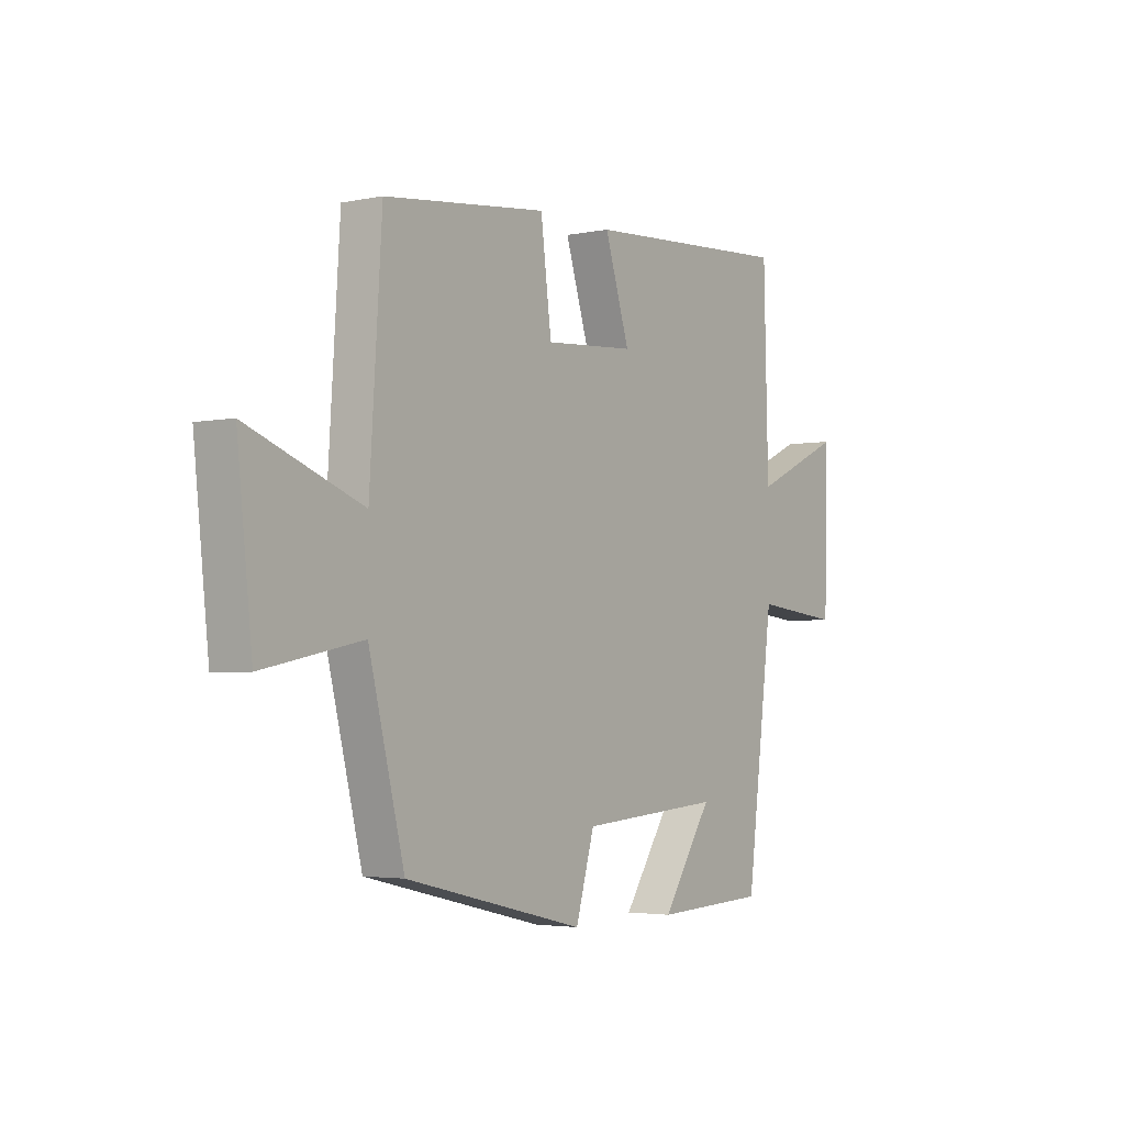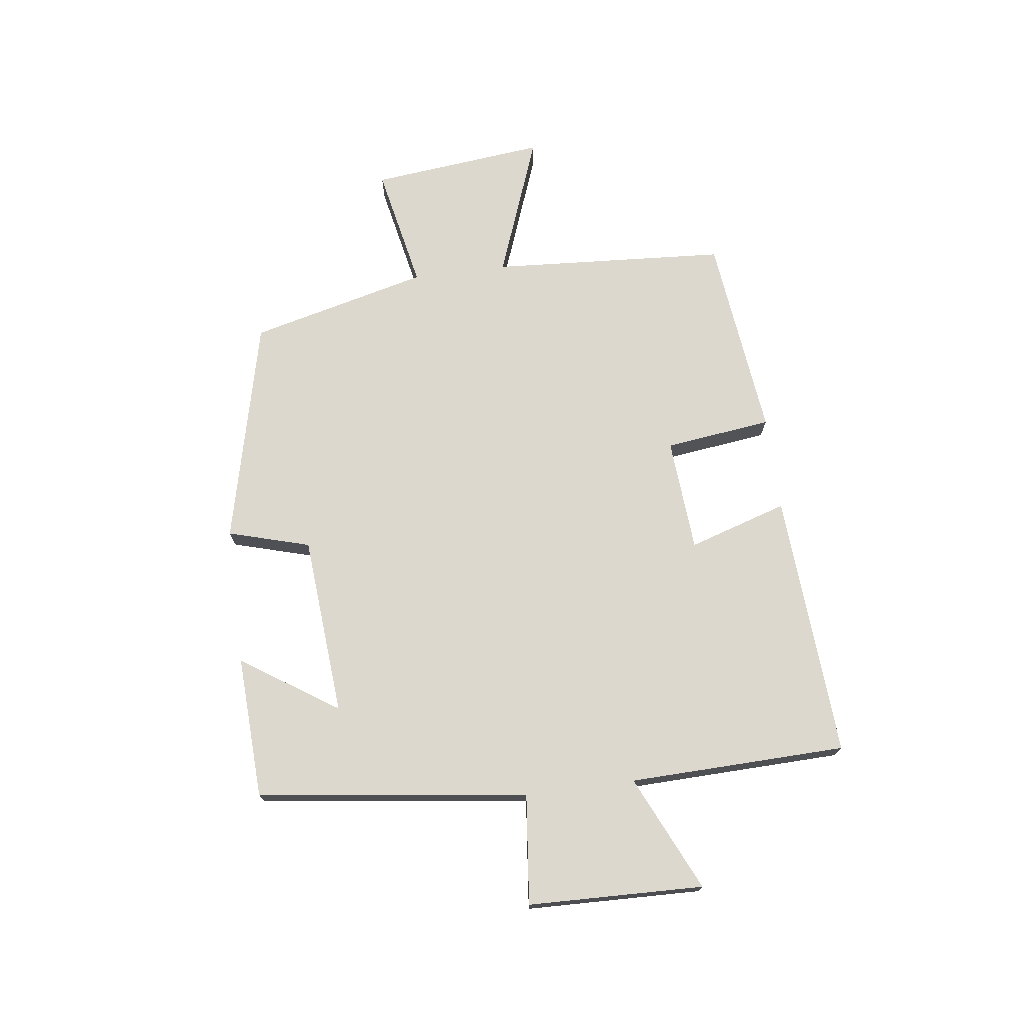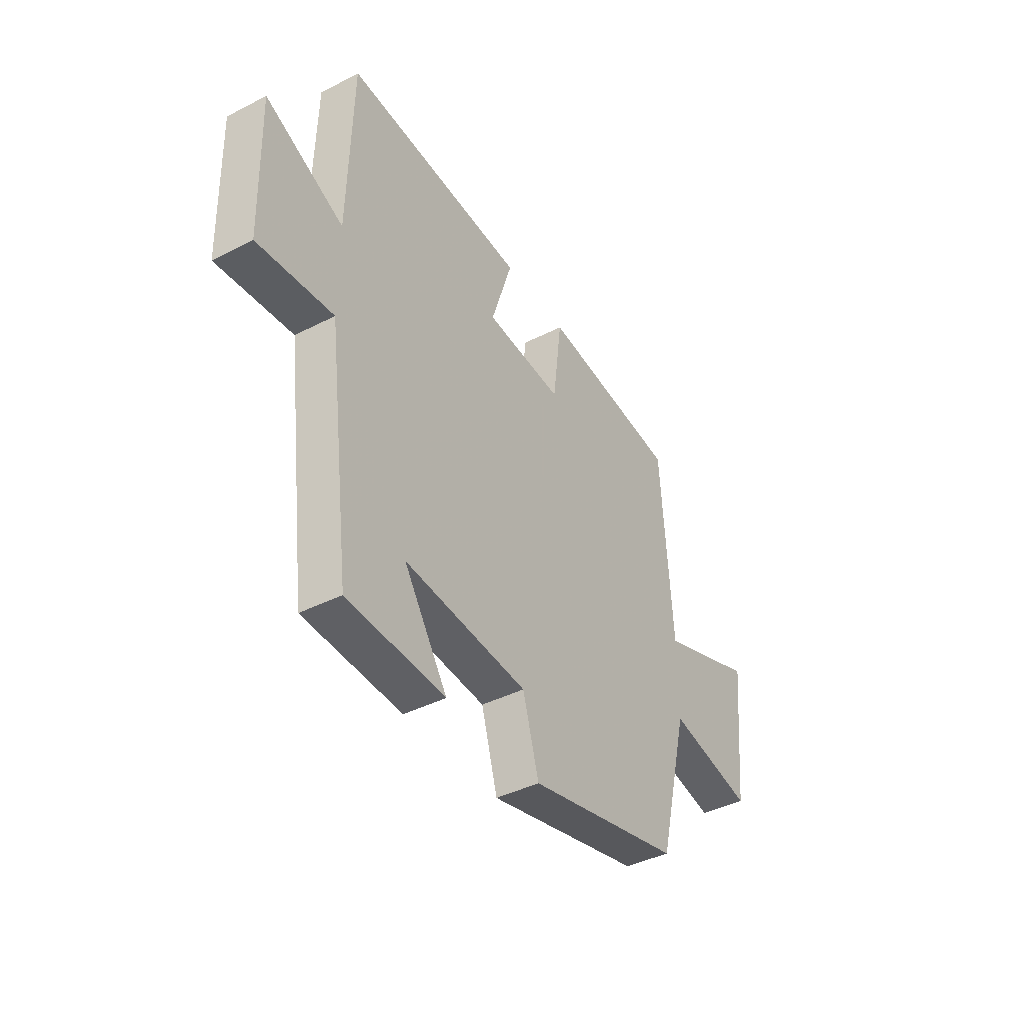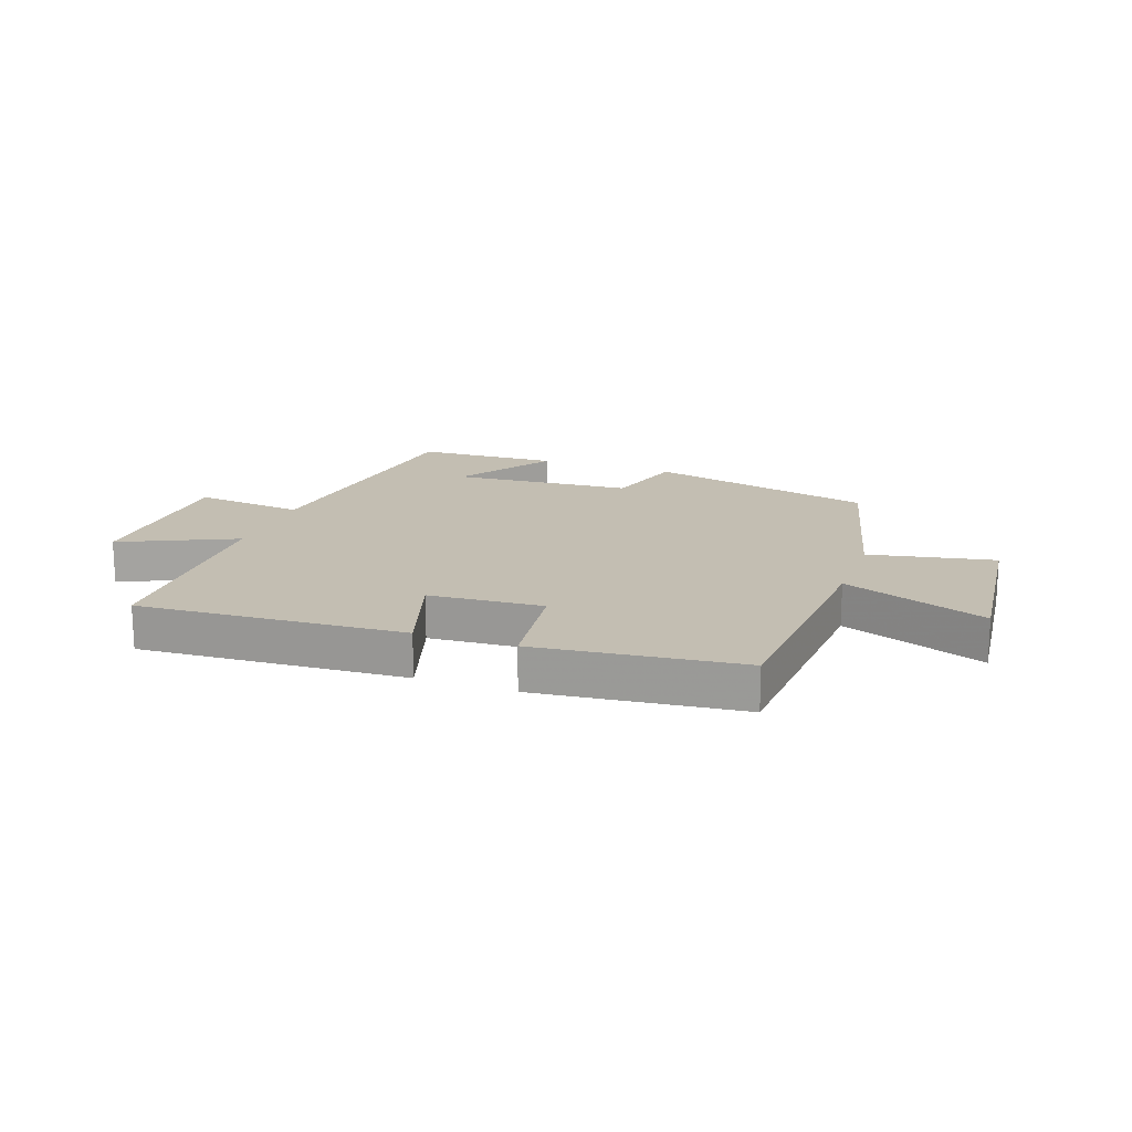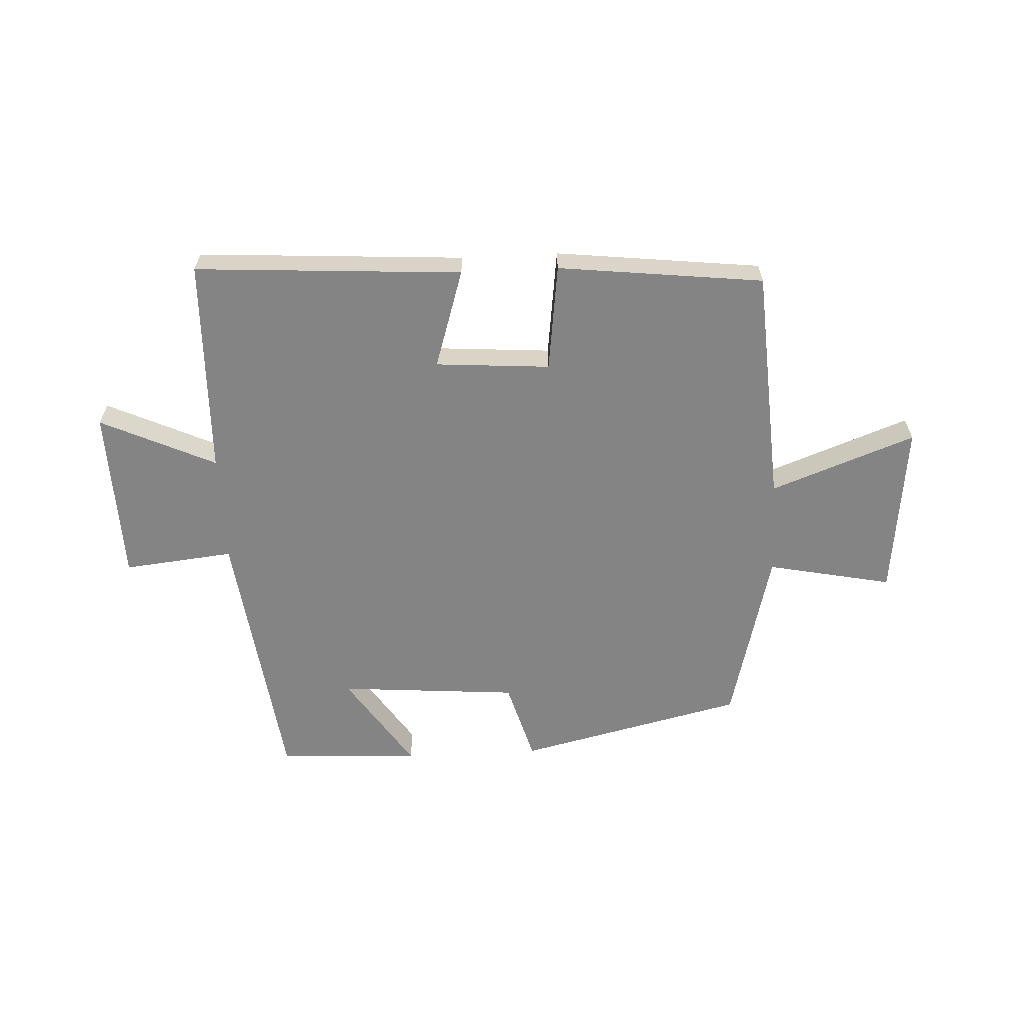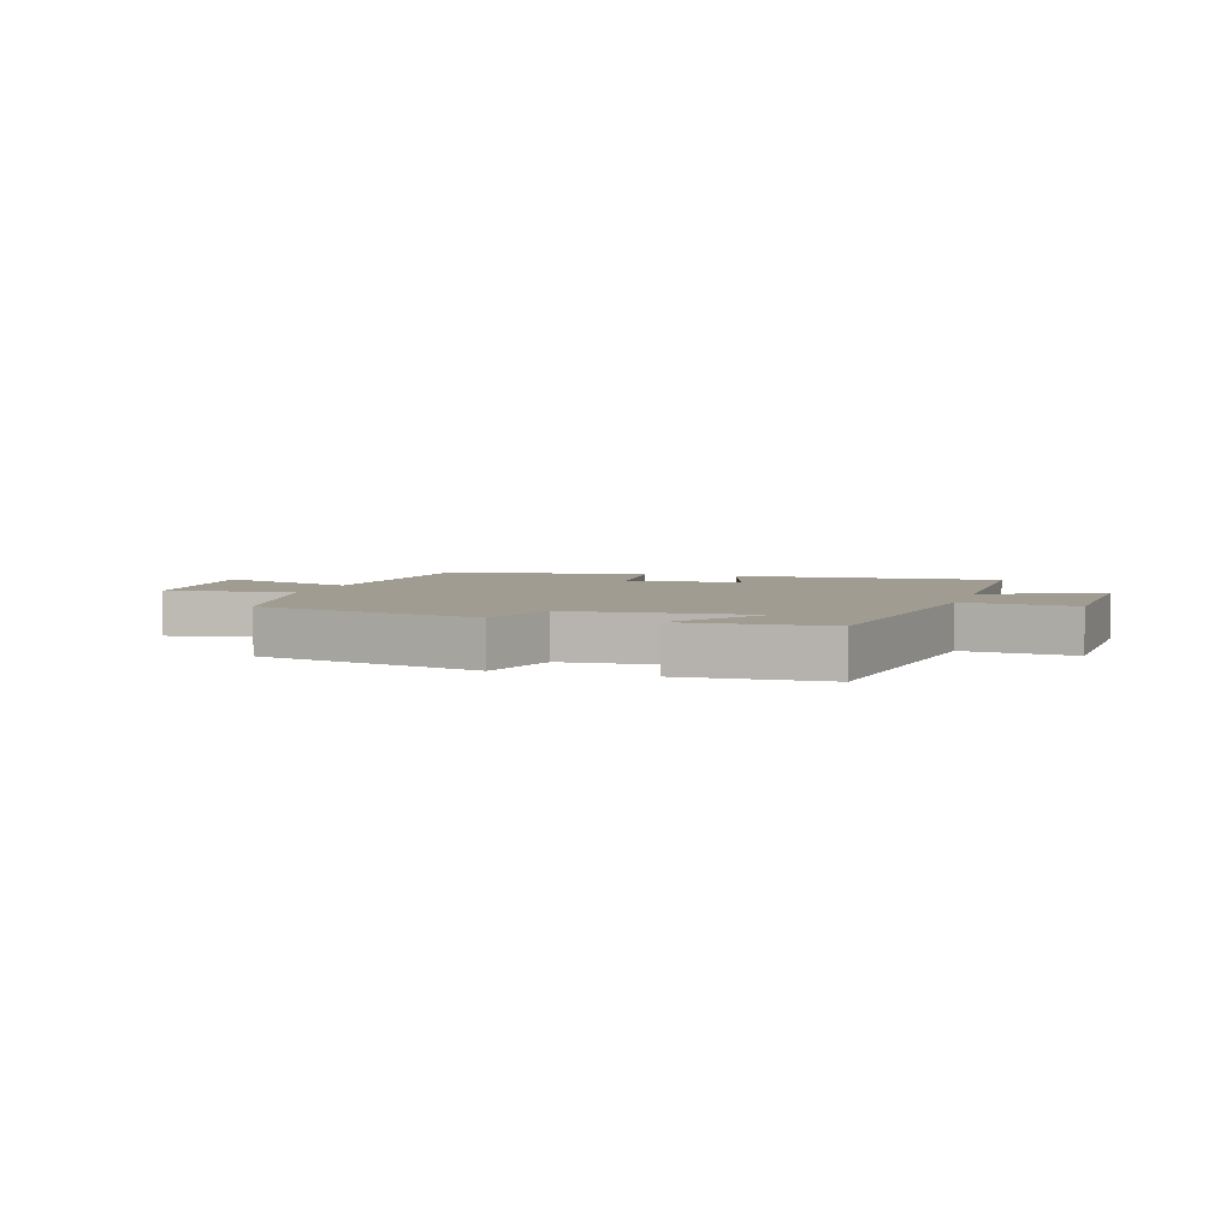
<metadata>
{"format":"obj","ext":"obj","renderer":"f3d","projection":"perspective","resolution":1024,"background":"white","views":[{"elev":-3.3,"azim":125.0,"up":"+Z"},{"elev":72.4,"azim":-97.4,"up":"+Y"},{"elev":-41.2,"azim":-58.2,"up":"+Z"},{"elev":17.5,"azim":19.8,"up":"+Y"},{"elev":-61.4,"azim":2.8,"up":"+Y"},{"elev":4.4,"azim":-162.3,"up":"+Y"}]}
</metadata>
<code>
v 0.474 0.07 0.46
v 0.5 0.07 0.058
v 0.744 0.07 0.149
v 0.712 0.07 -0.149
v 0.5 0.07 -0.106
v 0.424 0.07 -0.409
v 0.039 0.07 -0.5
v -0.001 0.07 -0.361
v -0.307 0.07 -0.337
v -0.199 0.07 -0.5
v -0.441 0.07 -0.489
v -0.5 0.07 -0.029
v -0.687 0.07 -0.049
v -0.695 0.07 0.249
v -0.5 0.07 0.159
v -0.49 0.07 0.528
v -0.038 0.07 0.5
v -0.091 0.07 0.332
v 0.103 0.07 0.318
v 0.126 0.07 0.5
v 0.474 0 0.46
v 0.5 0 0.058
v 0.744 0 0.149
v 0.712 0 -0.149
v 0.5 0 -0.106
v 0.424 0 -0.409
v 0.039 0 -0.5
v -0.001 0 -0.361
v -0.307 0 -0.337
v -0.199 0 -0.5
v -0.441 0 -0.489
v -0.5 0 -0.029
v -0.687 0 -0.049
v -0.695 0 0.249
v -0.5 0 0.159
v -0.49 0 0.528
v -0.038 0 0.5
v -0.091 0 0.332
v 0.103 0 0.318
v 0.126 0 0.5
f 19 20 1 2
f 18 19 2
f 15 16 17 18
f 15 18 2
f 12 13 14 15
f 12 15 2
f 9 10 11
f 9 11 12
f 8 9 12 2
f 5 6 7 8
f 2 3 4 5
f 2 5 8
f 22 21 40 39
f 22 39 38
f 38 37 36 35
f 22 38 35
f 35 34 33 32
f 22 35 32
f 31 30 29
f 32 31 29
f 22 32 29 28
f 28 27 26 25
f 25 24 23 22
f 28 25 22
f 1 21 22 2
f 2 22 23 3
f 3 23 24 4
f 4 24 25 5
f 5 25 26 6
f 6 26 27 7
f 7 27 28 8
f 8 28 29 9
f 9 29 30 10
f 10 30 31 11
f 11 31 32 12
f 12 32 33 13
f 13 33 34 14
f 14 34 35 15
f 15 35 36 16
f 16 36 37 17
f 17 37 38 18
f 18 38 39 19
f 19 39 40 20
f 20 40 21 1

</code>
